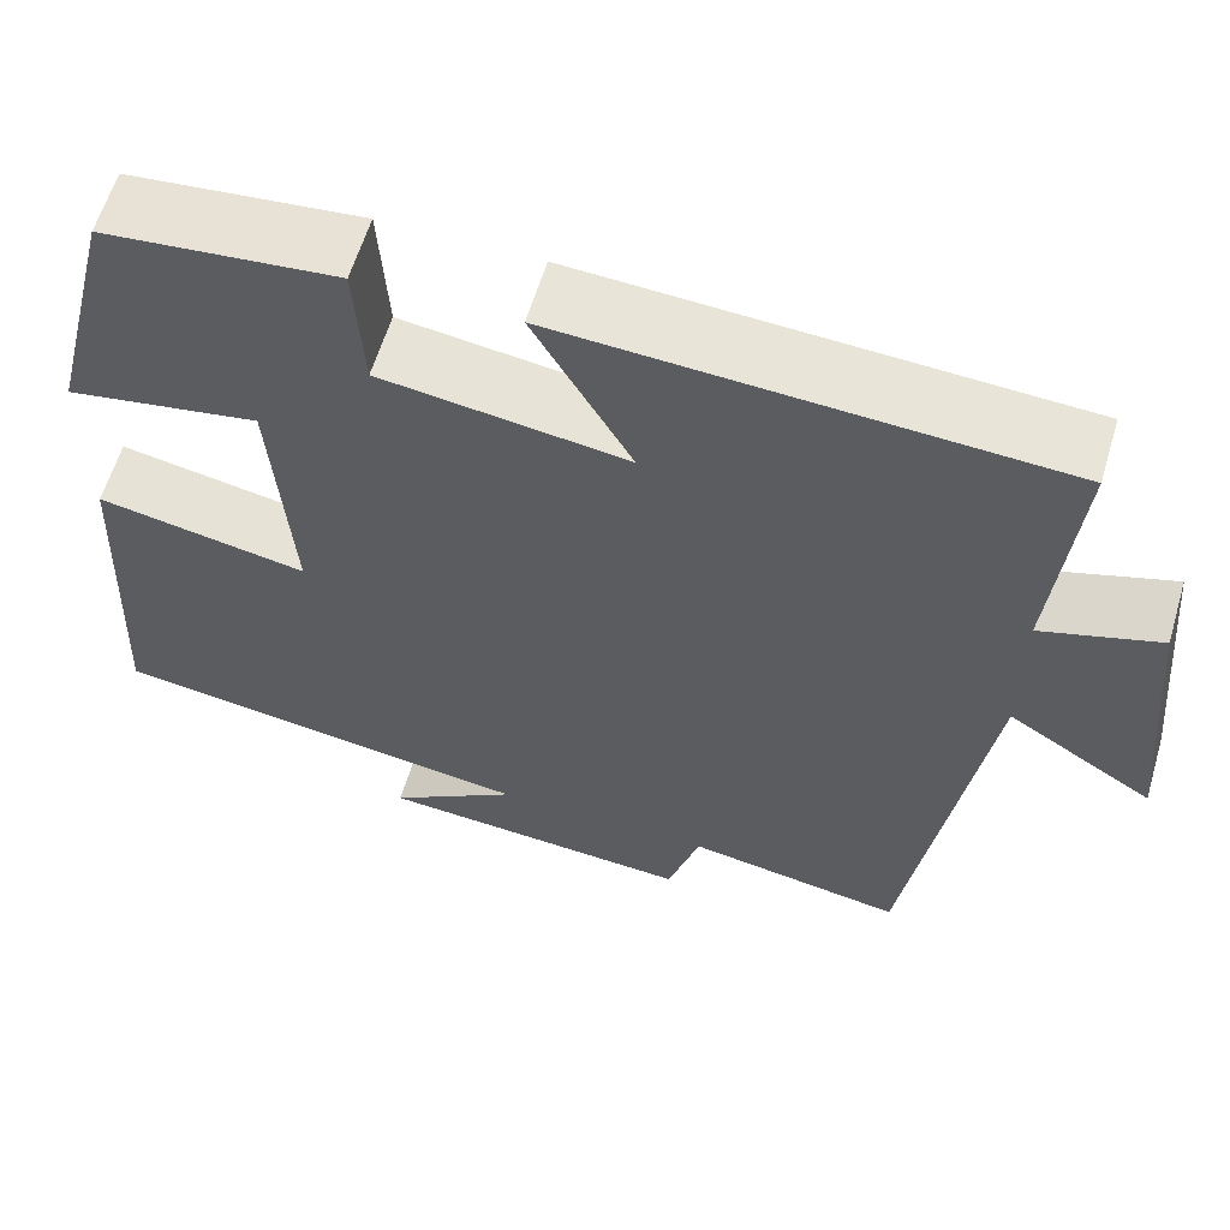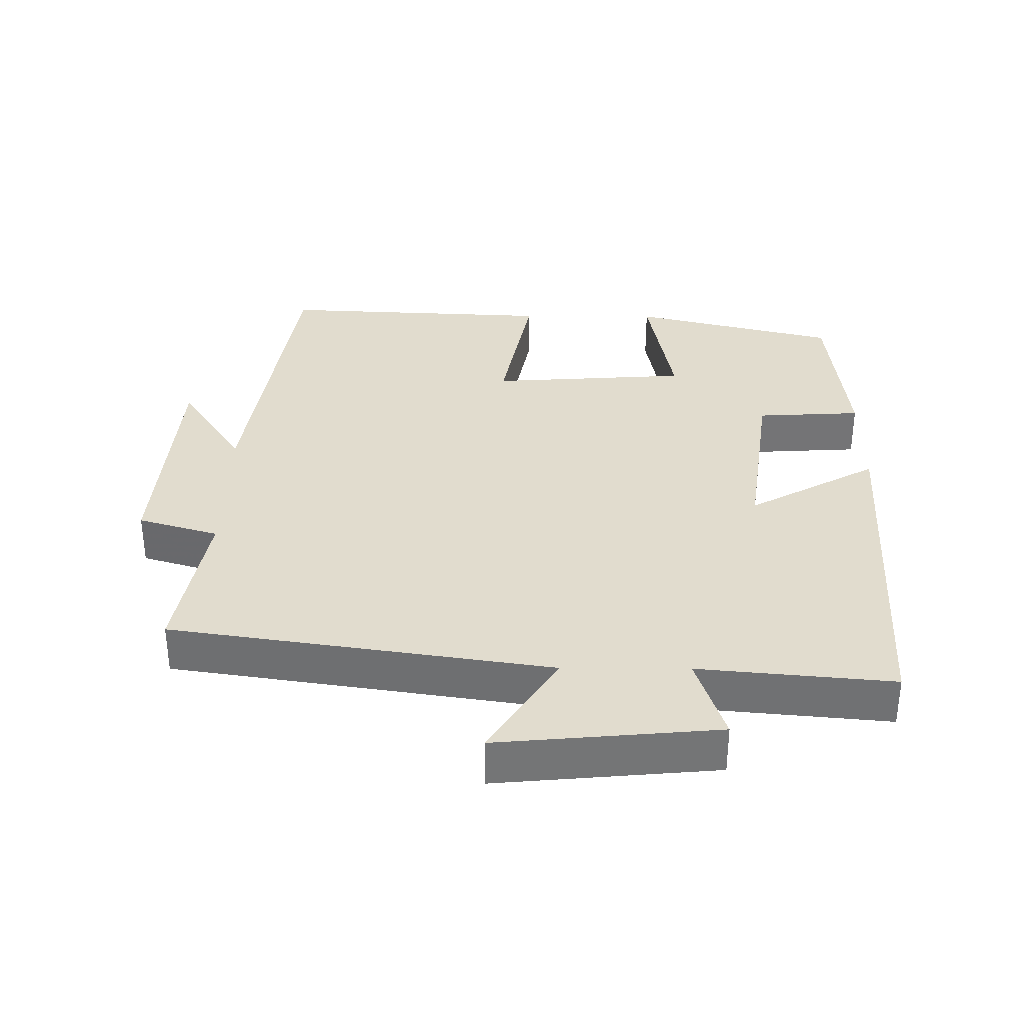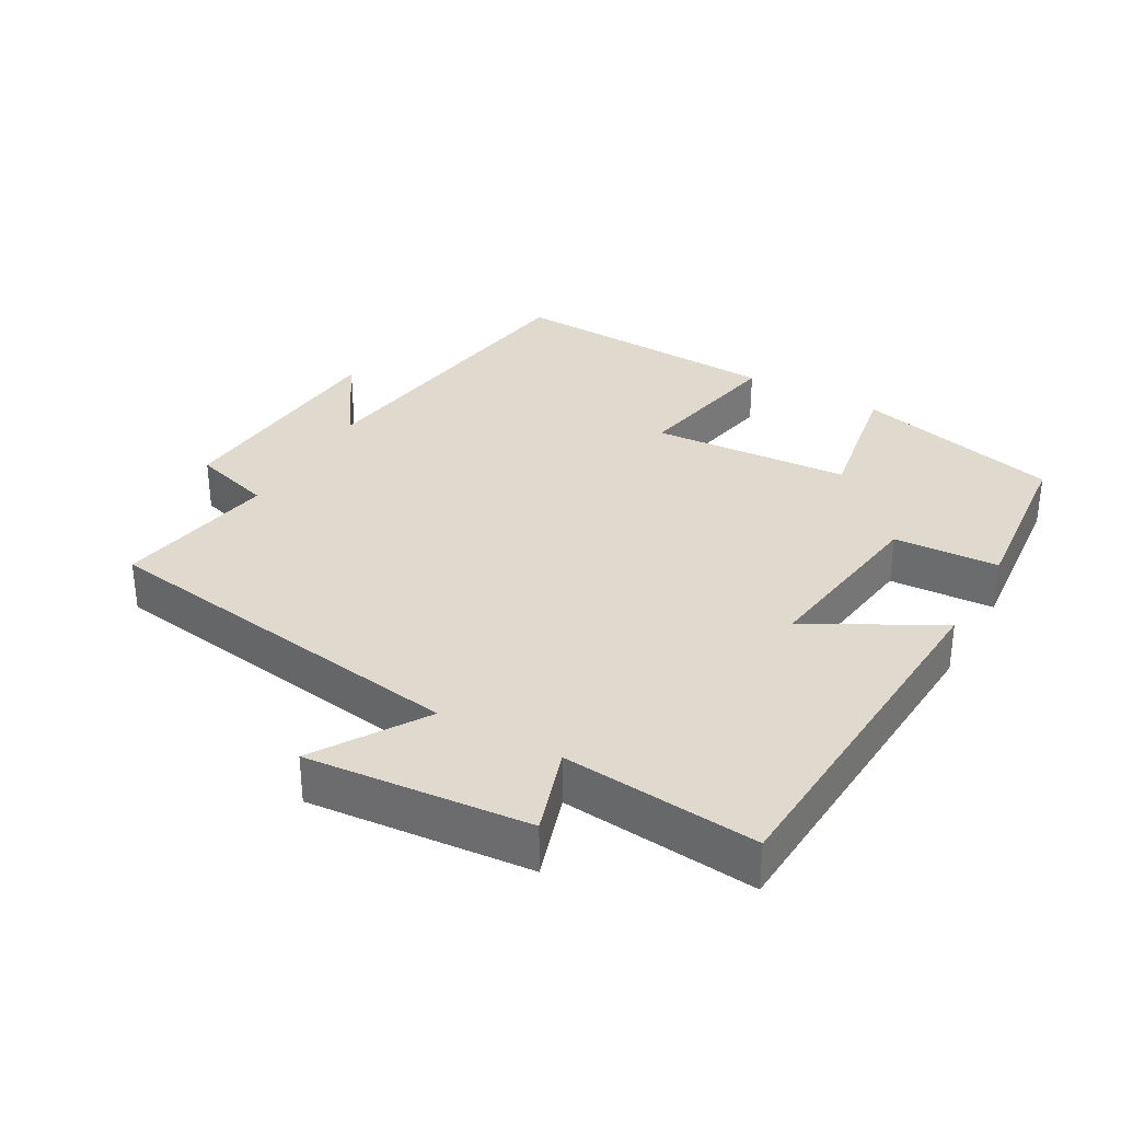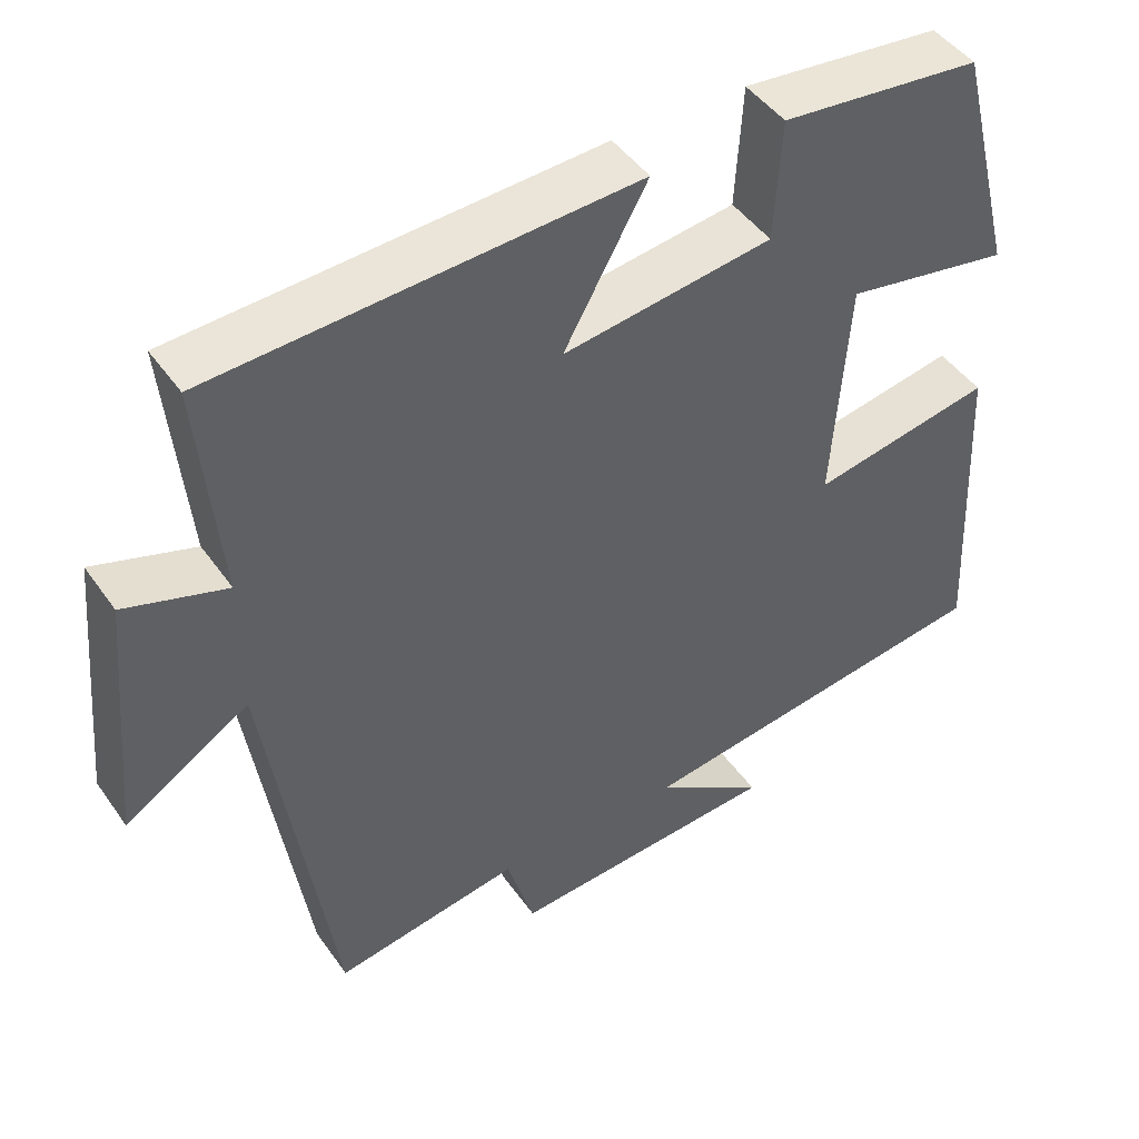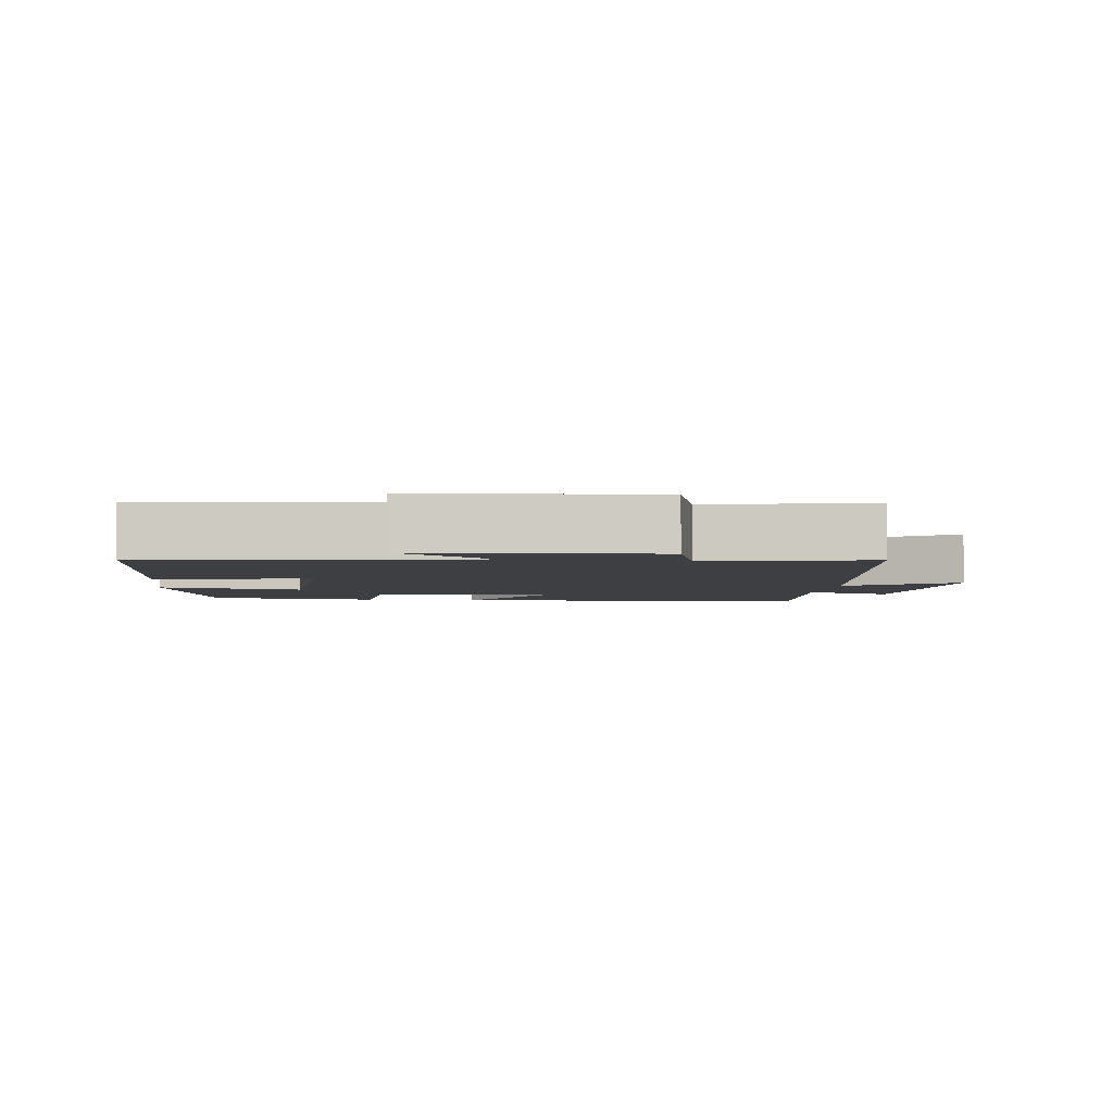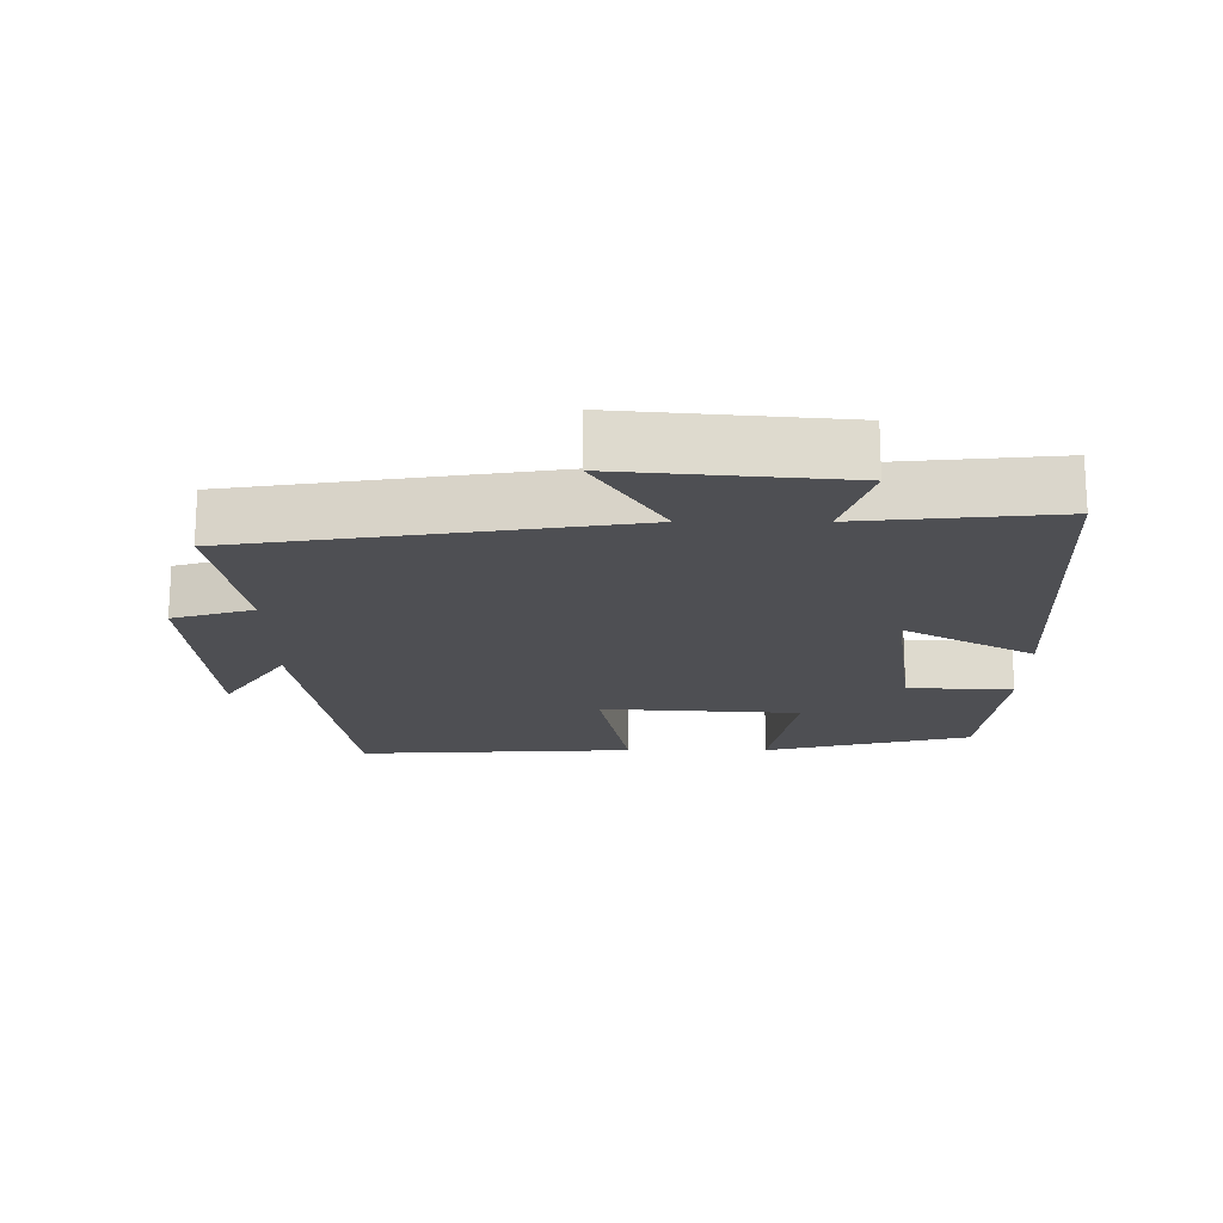
<metadata>
{"format":"obj","ext":"obj","renderer":"f3d","projection":"perspective","resolution":1024,"background":"white","views":[{"elev":60.7,"azim":-163.4,"up":"+Z"},{"elev":34.0,"azim":-89.5,"up":"+Y"},{"elev":32.7,"azim":-60.3,"up":"+Y"},{"elev":46.1,"azim":-33.1,"up":"+Z"},{"elev":-4.0,"azim":173.0,"up":"+Y"},{"elev":-18.1,"azim":-90.0,"up":"+Y"}]}
</metadata>
<code>
v 0.519 0.07 -0.435
v 0.055 0.07 -0.5
v 0.196 0.07 -0.593
v -0.148 0.07 -0.617
v -0.183 0.07 -0.5
v -0.418 0.07 -0.54
v -0.5 0.07 0.01
v -0.657 0.07 -0.089
v -0.627 0.07 0.231
v -0.5 0.07 0.19
v -0.526 0.07 0.471
v 0.005 0.07 0.5
v -0.1 0.07 0.312
v 0.164 0.07 0.348
v 0.173 0.07 0.5
v 0.425 0.07 0.474
v 0.5 0.07 0.175
v 0.292 0.07 0.212
v 0.272 0.07 -0.076
v 0.5 0.07 -0.033
v 0.519 0 -0.435
v 0.055 0 -0.5
v 0.196 0 -0.593
v -0.148 0 -0.617
v -0.183 0 -0.5
v -0.418 0 -0.54
v -0.5 0 0.01
v -0.657 0 -0.089
v -0.627 0 0.231
v -0.5 0 0.19
v -0.526 0 0.471
v 0.005 0 0.5
v -0.1 0 0.312
v 0.164 0 0.348
v 0.173 0 0.5
v 0.425 0 0.474
v 0.5 0 0.175
v 0.292 0 0.212
v 0.272 0 -0.076
v 0.5 0 -0.033
f 19 20 1 2
f 18 19 2
f 15 16 17 18
f 14 15 18
f 13 14 18 2
f 10 11 12 13
f 10 13 2
f 7 8 9 10
f 5 6 7 10
f 5 10 2
f 2 3 4 5
f 22 21 40 39
f 22 39 38
f 38 37 36 35
f 38 35 34
f 22 38 34 33
f 33 32 31 30
f 22 33 30
f 30 29 28 27
f 30 27 26 25
f 22 30 25
f 25 24 23 22
f 1 21 22 2
f 2 22 23 3
f 3 23 24 4
f 4 24 25 5
f 5 25 26 6
f 6 26 27 7
f 7 27 28 8
f 8 28 29 9
f 9 29 30 10
f 10 30 31 11
f 11 31 32 12
f 12 32 33 13
f 13 33 34 14
f 14 34 35 15
f 15 35 36 16
f 16 36 37 17
f 17 37 38 18
f 18 38 39 19
f 19 39 40 20
f 20 40 21 1

</code>
